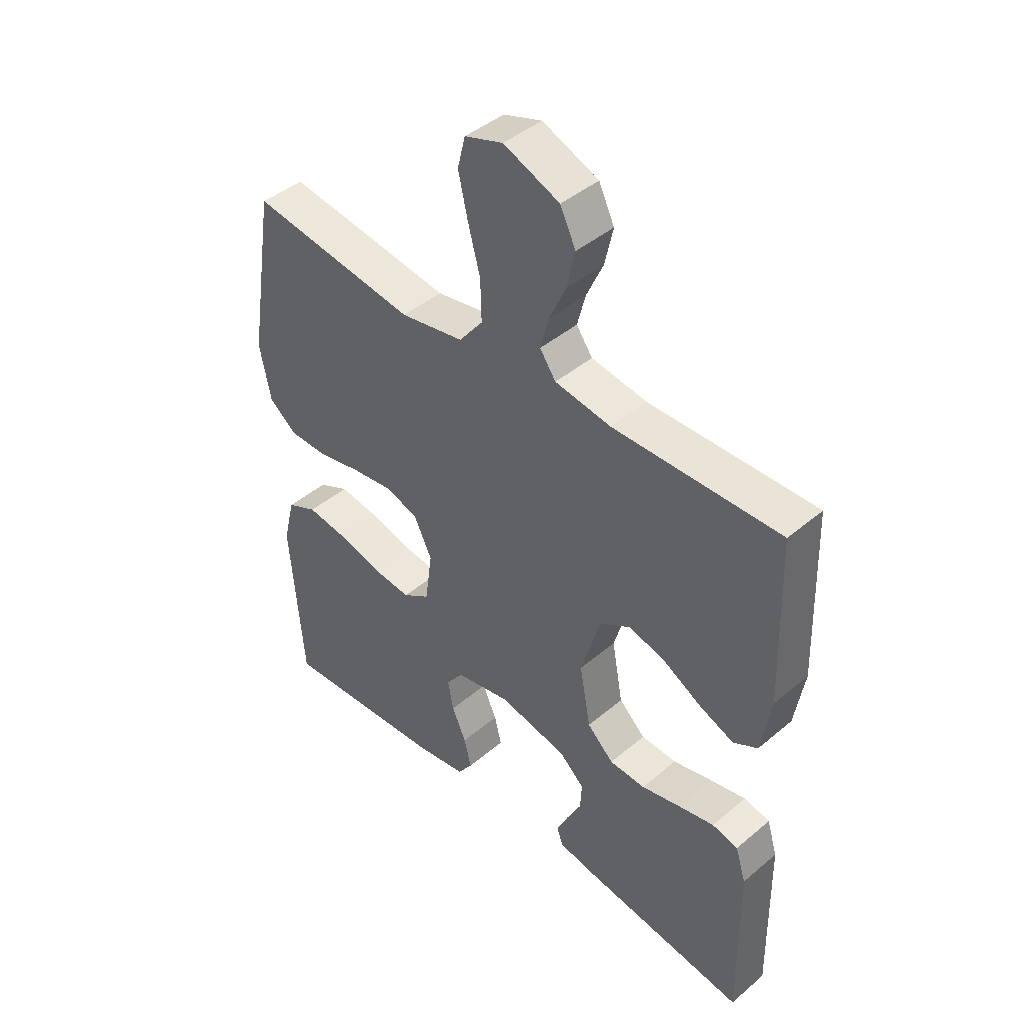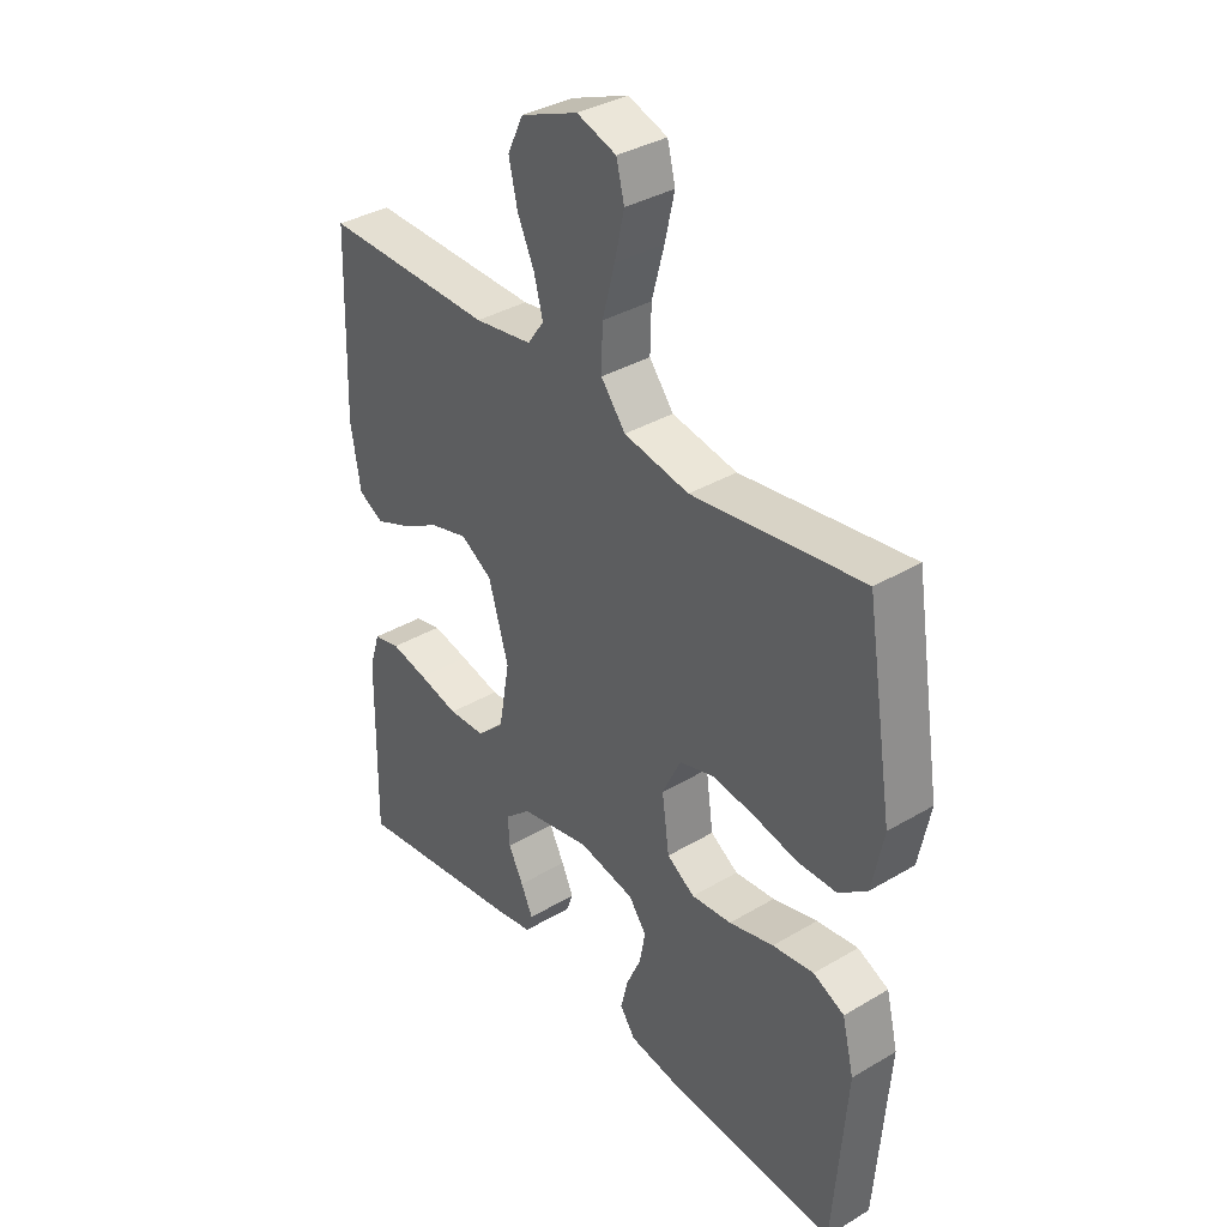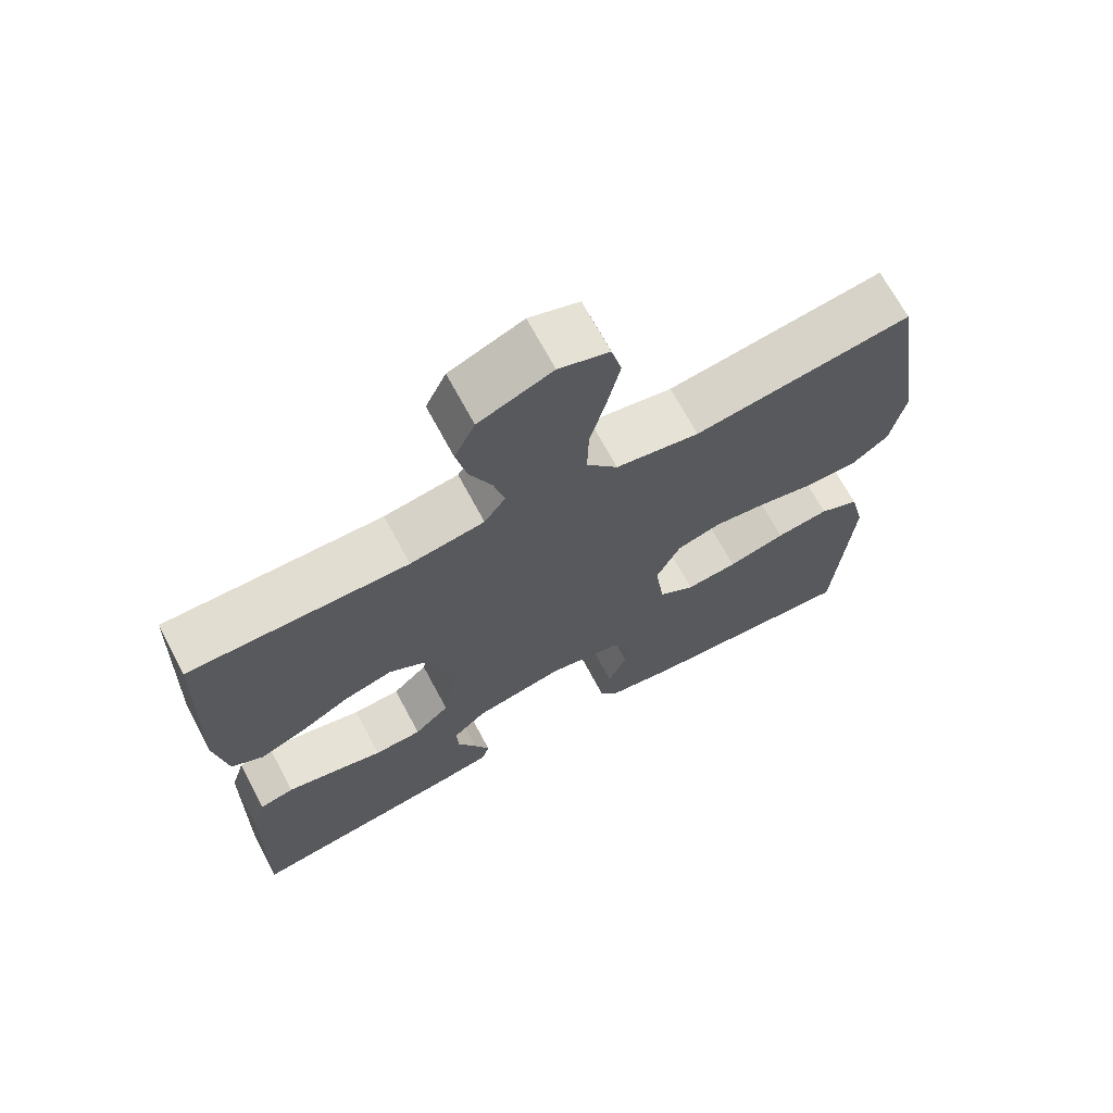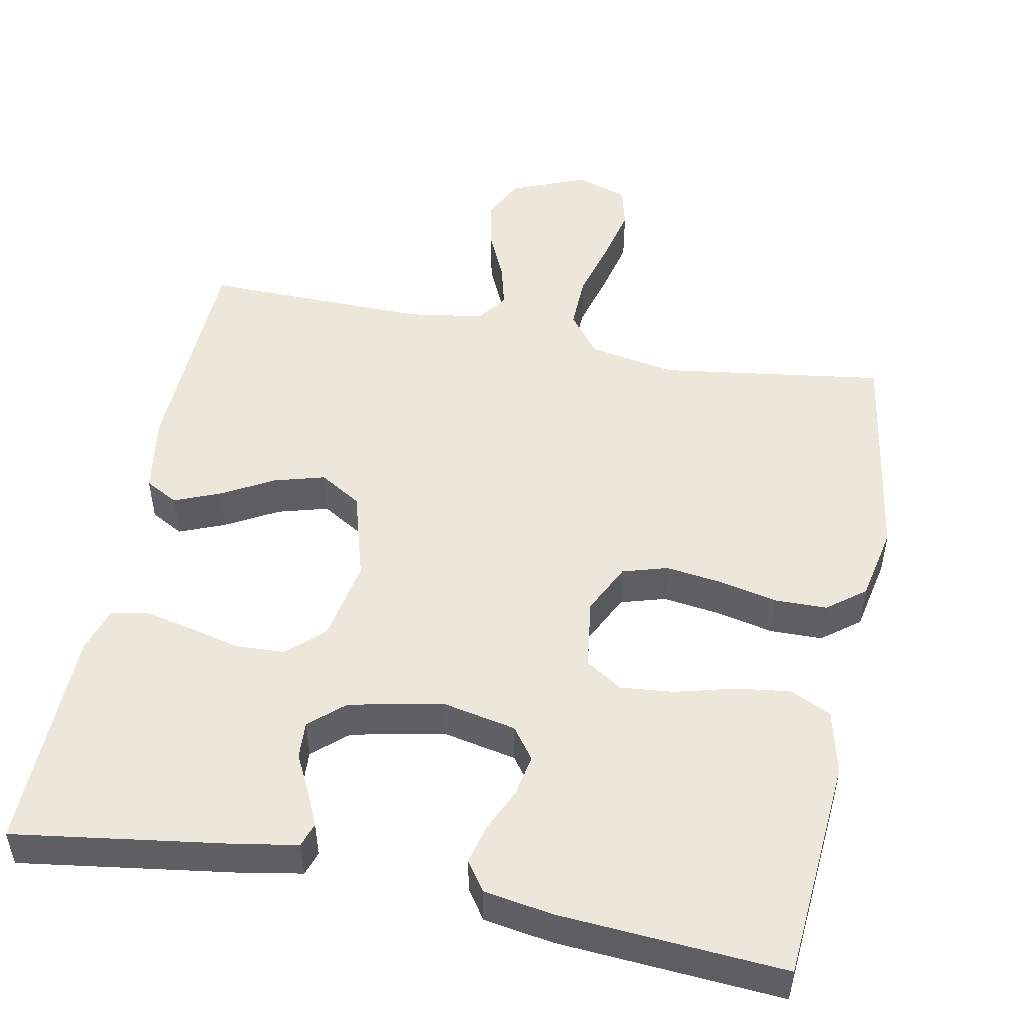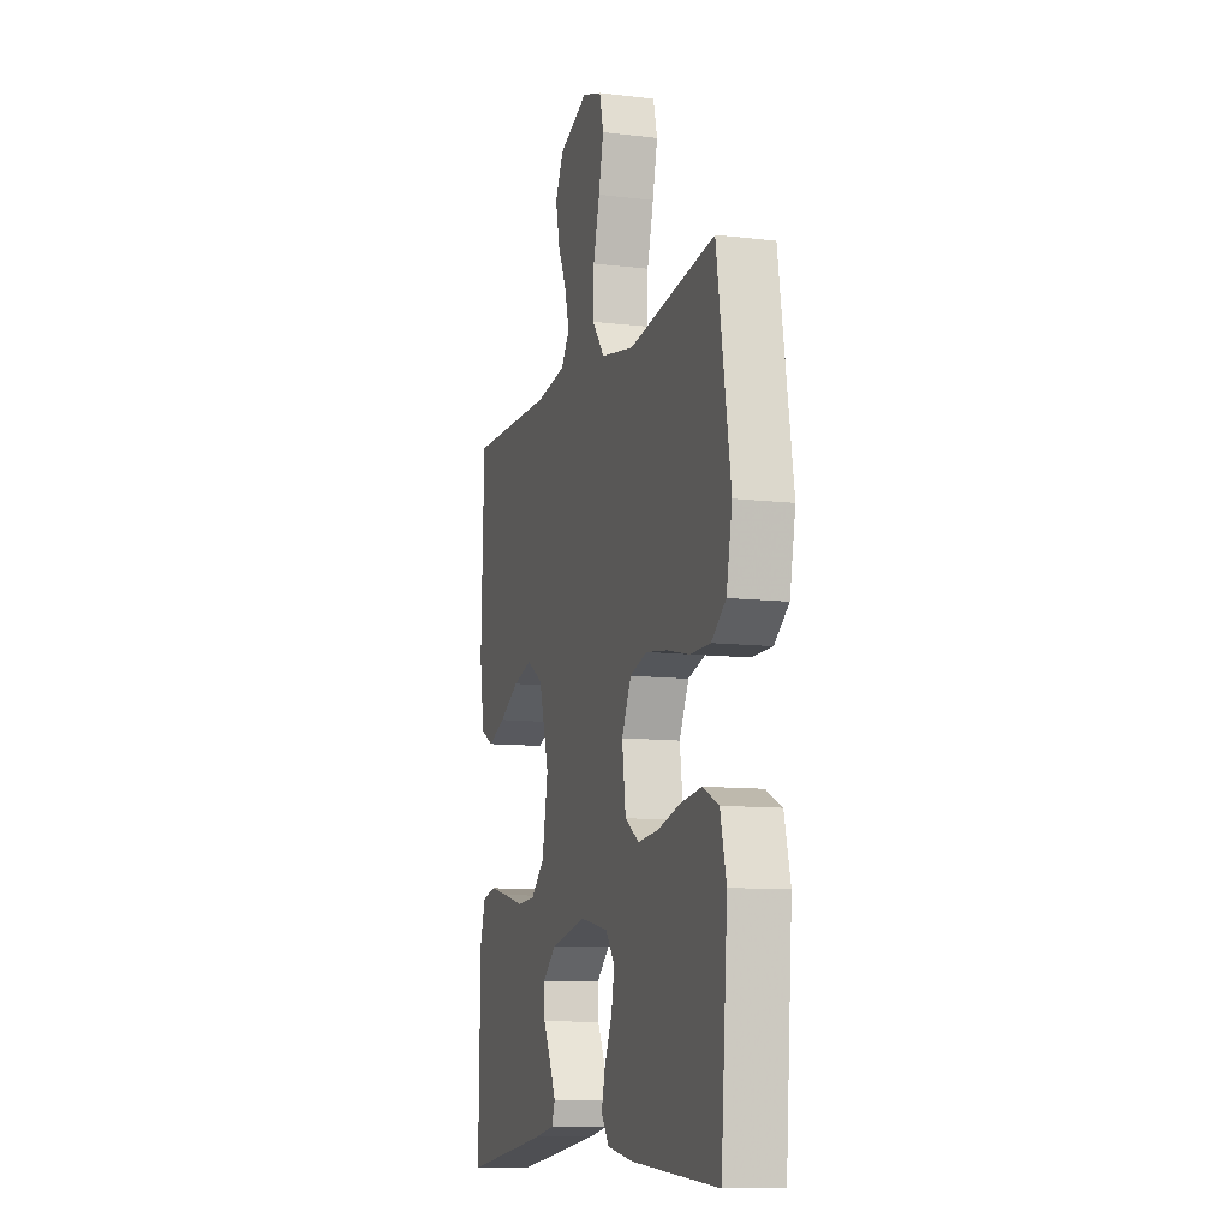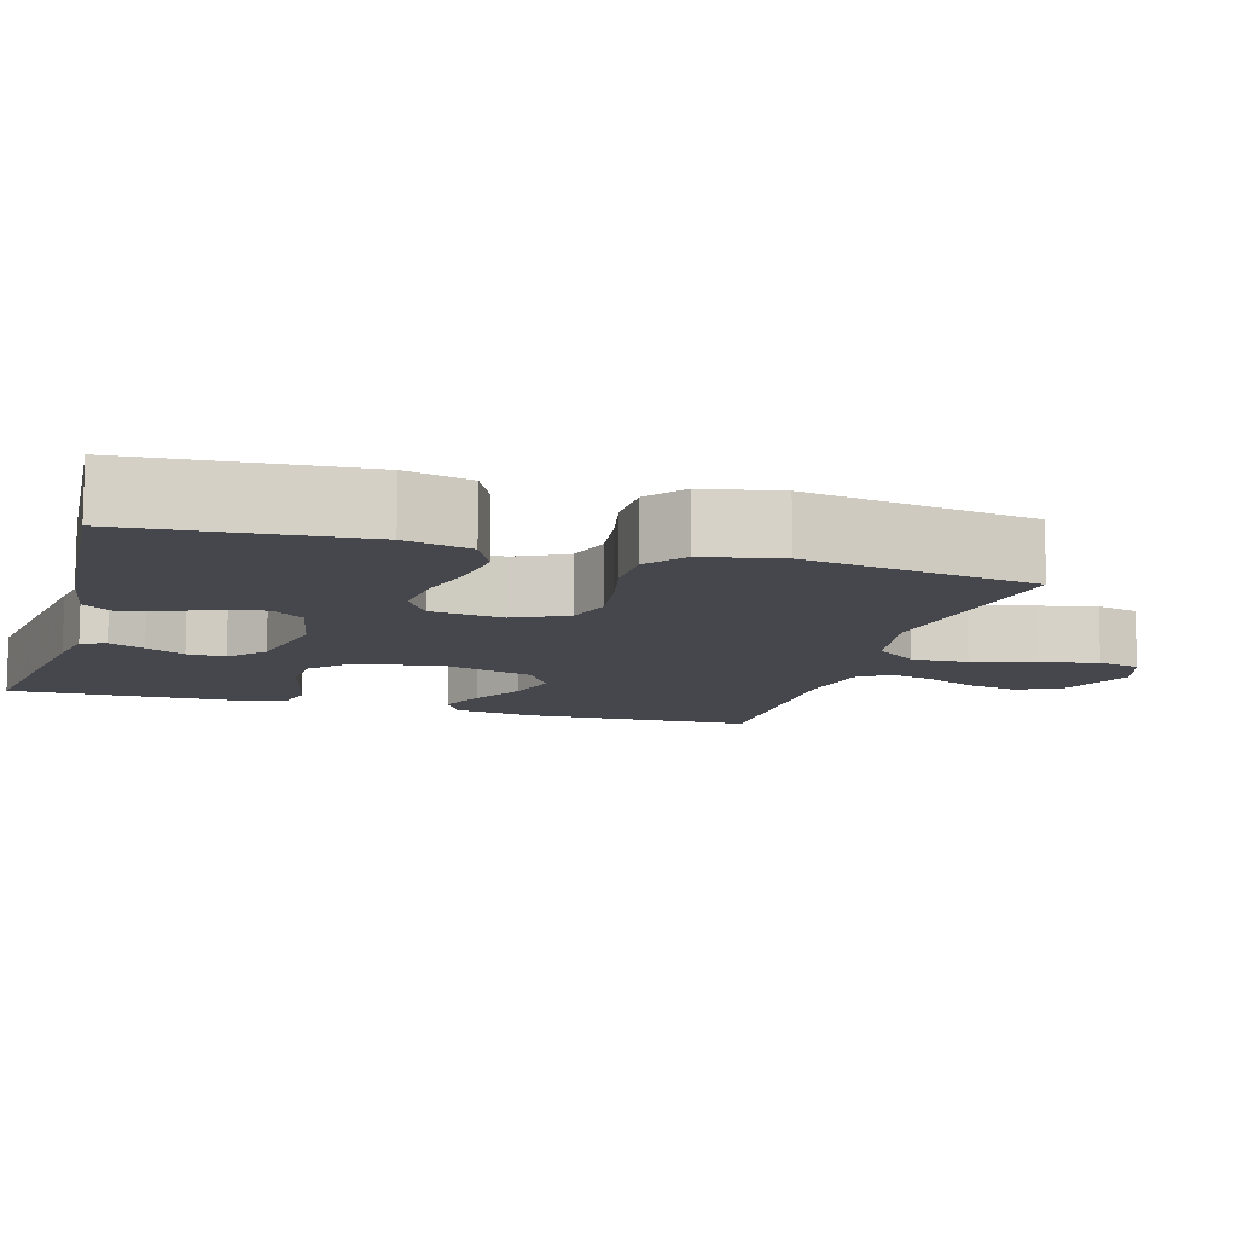
<metadata>
{"format":"obj","ext":"obj","renderer":"f3d","projection":"perspective","resolution":1024,"background":"white","views":[{"elev":43.5,"azim":45.2,"up":"+Z"},{"elev":36.2,"azim":-127.8,"up":"+Z"},{"elev":69.0,"azim":151.9,"up":"+Z"},{"elev":50.3,"azim":-168.8,"up":"+Y"},{"elev":-10.3,"azim":-107.0,"up":"+Z"},{"elev":-10.9,"azim":-106.2,"up":"+Y"}]}
</metadata>
<code>
v -0.5 0.07 0.5
v -0.2 0.07 0.457
v -0.085 0.07 0.478
v -0.042 0.07 0.533
v -0.044 0.07 0.607
v -0.066 0.07 0.689
v -0.083 0.07 0.764
v -0.069 0.07 0.82
v 0 0.07 0.843
v 0.101 0.07 0.802
v 0.129 0.07 0.744
v 0.114 0.07 0.677
v 0.084 0.07 0.611
v 0.069 0.07 0.553
v 0.098 0.07 0.512
v 0.2 0.07 0.496
v 0.5 0.07 0.5
v 0.51 0.07 0.2
v 0.493 0.07 0.095
v 0.449 0.07 0.071
v 0.388 0.07 0.096
v 0.318 0.07 0.135
v 0.251 0.07 0.154
v 0.195 0.07 0.12
v 0.16 0.07 0
v 0.18 0.07 -0.111
v 0.228 0.07 -0.156
v 0.293 0.07 -0.159
v 0.364 0.07 -0.142
v 0.429 0.07 -0.128
v 0.476 0.07 -0.139
v 0.495 0.07 -0.2
v 0.5 0.07 -0.5
v 0.2 0.07 -0.456
v 0.131 0.07 -0.443
v 0.12 0.07 -0.411
v 0.141 0.07 -0.365
v 0.167 0.07 -0.314
v 0.17 0.07 -0.264
v 0.124 0.07 -0.223
v 0 0.07 -0.197
v -0.099 0.07 -0.217
v -0.13 0.07 -0.259
v -0.12 0.07 -0.314
v -0.094 0.07 -0.372
v -0.081 0.07 -0.425
v -0.108 0.07 -0.464
v -0.2 0.07 -0.479
v -0.5 0.07 -0.5
v -0.523 0.07 -0.2
v -0.502 0.07 -0.114
v -0.447 0.07 -0.088
v -0.374 0.07 -0.098
v -0.295 0.07 -0.119
v -0.224 0.07 -0.126
v -0.175 0.07 -0.094
v -0.162 0.07 0
v -0.195 0.07 0.068
v -0.255 0.07 0.086
v -0.33 0.07 0.076
v -0.408 0.07 0.059
v -0.478 0.07 0.06
v -0.528 0.07 0.099
v -0.548 0.07 0.2
v -0.5 0 0.5
v -0.2 0 0.457
v -0.085 0 0.478
v -0.042 0 0.533
v -0.044 0 0.607
v -0.066 0 0.689
v -0.083 0 0.764
v -0.069 0 0.82
v 0 0 0.843
v 0.101 0 0.802
v 0.129 0 0.744
v 0.114 0 0.677
v 0.084 0 0.611
v 0.069 0 0.553
v 0.098 0 0.512
v 0.2 0 0.496
v 0.5 0 0.5
v 0.51 0 0.2
v 0.493 0 0.095
v 0.449 0 0.071
v 0.388 0 0.096
v 0.318 0 0.135
v 0.251 0 0.154
v 0.195 0 0.12
v 0.16 0 0
v 0.18 0 -0.111
v 0.228 0 -0.156
v 0.293 0 -0.159
v 0.364 0 -0.142
v 0.429 0 -0.128
v 0.476 0 -0.139
v 0.495 0 -0.2
v 0.5 0 -0.5
v 0.2 0 -0.456
v 0.131 0 -0.443
v 0.12 0 -0.411
v 0.141 0 -0.365
v 0.167 0 -0.314
v 0.17 0 -0.264
v 0.124 0 -0.223
v 0 0 -0.197
v -0.099 0 -0.217
v -0.13 0 -0.259
v -0.12 0 -0.314
v -0.094 0 -0.372
v -0.081 0 -0.425
v -0.108 0 -0.464
v -0.2 0 -0.479
v -0.5 0 -0.5
v -0.523 0 -0.2
v -0.502 0 -0.114
v -0.447 0 -0.088
v -0.374 0 -0.098
v -0.295 0 -0.119
v -0.224 0 -0.126
v -0.175 0 -0.094
v -0.162 0 0
v -0.195 0 0.068
v -0.255 0 0.086
v -0.33 0 0.076
v -0.408 0 0.059
v -0.478 0 0.06
v -0.528 0 0.099
v -0.548 0 0.2
f 63 64 1 2
f 60 61 62 63
f 59 60 63 2
f 58 59 2 3
f 57 58 3 4
f 56 57 4
f 51 52 53 54
f 51 54 55
f 50 51 55
f 49 50 55
f 48 49 55 56
f 44 45 46 47
f 43 44 47 48
f 35 36 37 38
f 33 34 35 38
f 33 38 39
f 32 33 39 40
f 28 29 30 31
f 28 31 32 40
f 19 20 21 22
f 19 22 23
f 16 17 18 19
f 15 16 19 23
f 14 15 23 24
f 10 11 12 13
f 10 13 14
f 9 10 14
f 8 9 14
f 5 6 7 8
f 5 8 14 24
f 43 48 56 4
f 27 28 40 41
f 26 27 41
f 25 26 41 42
f 4 5 24 25
f 4 25 42
f 4 42 43
f 66 65 128 127
f 127 126 125 124
f 66 127 124 123
f 67 66 123 122
f 68 67 122 121
f 68 121 120
f 118 117 116 115
f 119 118 115
f 119 115 114
f 119 114 113
f 120 119 113 112
f 111 110 109 108
f 112 111 108 107
f 102 101 100 99
f 102 99 98 97
f 103 102 97
f 104 103 97 96
f 95 94 93 92
f 104 96 95 92
f 86 85 84 83
f 87 86 83
f 83 82 81 80
f 87 83 80 79
f 88 87 79 78
f 77 76 75 74
f 78 77 74
f 78 74 73
f 78 73 72
f 72 71 70 69
f 88 78 72 69
f 68 120 112 107
f 105 104 92 91
f 105 91 90
f 106 105 90 89
f 89 88 69 68
f 106 89 68
f 107 106 68
f 1 65 66 2
f 2 66 67 3
f 3 67 68 4
f 4 68 69 5
f 5 69 70 6
f 6 70 71 7
f 7 71 72 8
f 8 72 73 9
f 9 73 74 10
f 10 74 75 11
f 11 75 76 12
f 12 76 77 13
f 13 77 78 14
f 14 78 79 15
f 15 79 80 16
f 16 80 81 17
f 17 81 82 18
f 18 82 83 19
f 19 83 84 20
f 20 84 85 21
f 21 85 86 22
f 22 86 87 23
f 23 87 88 24
f 24 88 89 25
f 25 89 90 26
f 26 90 91 27
f 27 91 92 28
f 28 92 93 29
f 29 93 94 30
f 30 94 95 31
f 31 95 96 32
f 32 96 97 33
f 33 97 98 34
f 34 98 99 35
f 35 99 100 36
f 36 100 101 37
f 37 101 102 38
f 38 102 103 39
f 39 103 104 40
f 40 104 105 41
f 41 105 106 42
f 42 106 107 43
f 43 107 108 44
f 44 108 109 45
f 45 109 110 46
f 46 110 111 47
f 47 111 112 48
f 48 112 113 49
f 49 113 114 50
f 50 114 115 51
f 51 115 116 52
f 52 116 117 53
f 53 117 118 54
f 54 118 119 55
f 55 119 120 56
f 56 120 121 57
f 57 121 122 58
f 58 122 123 59
f 59 123 124 60
f 60 124 125 61
f 61 125 126 62
f 62 126 127 63
f 63 127 128 64
f 64 128 65 1

</code>
